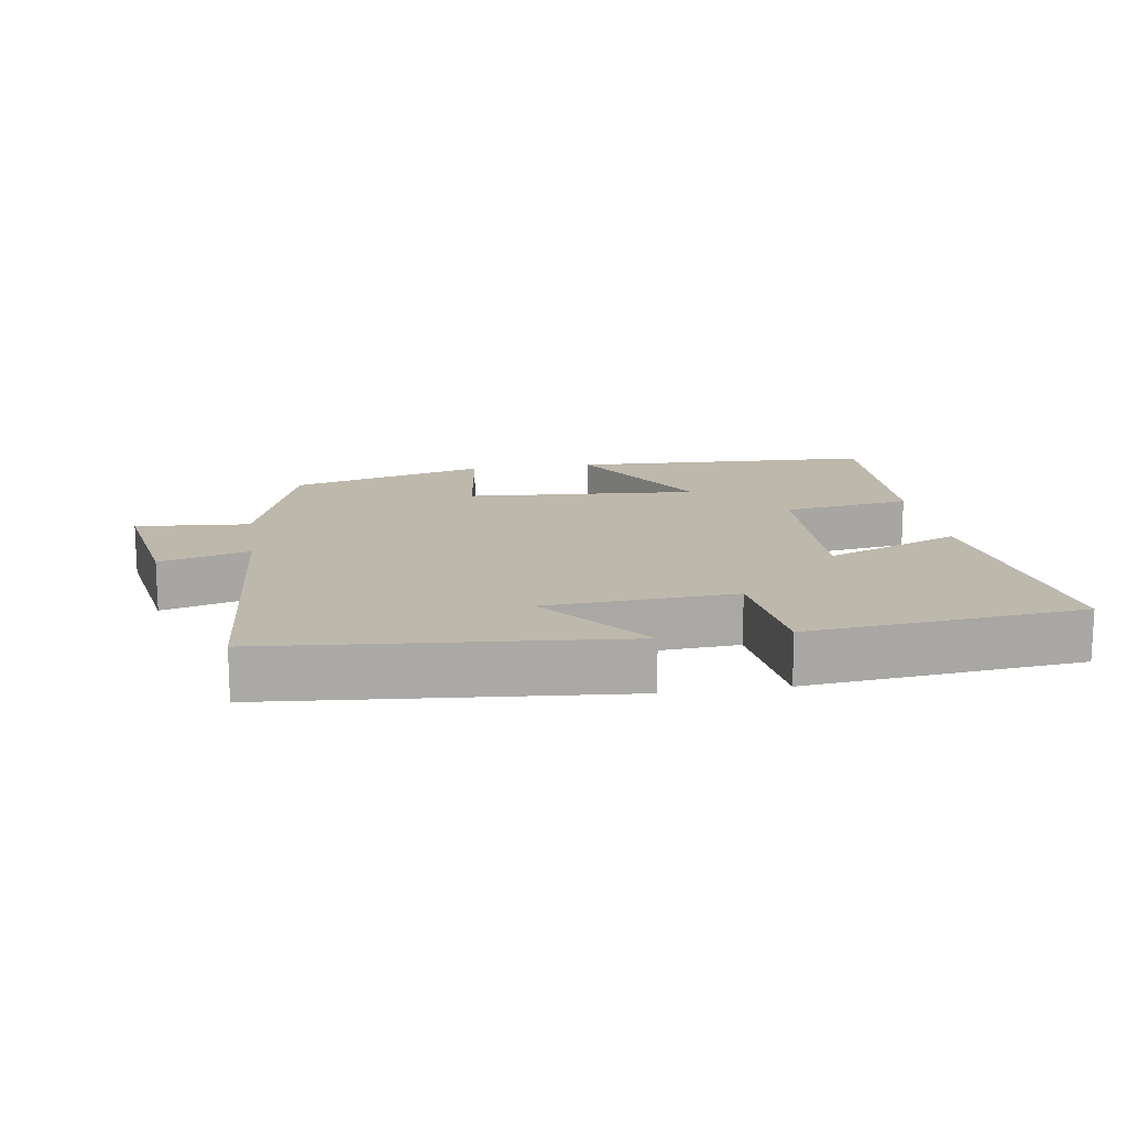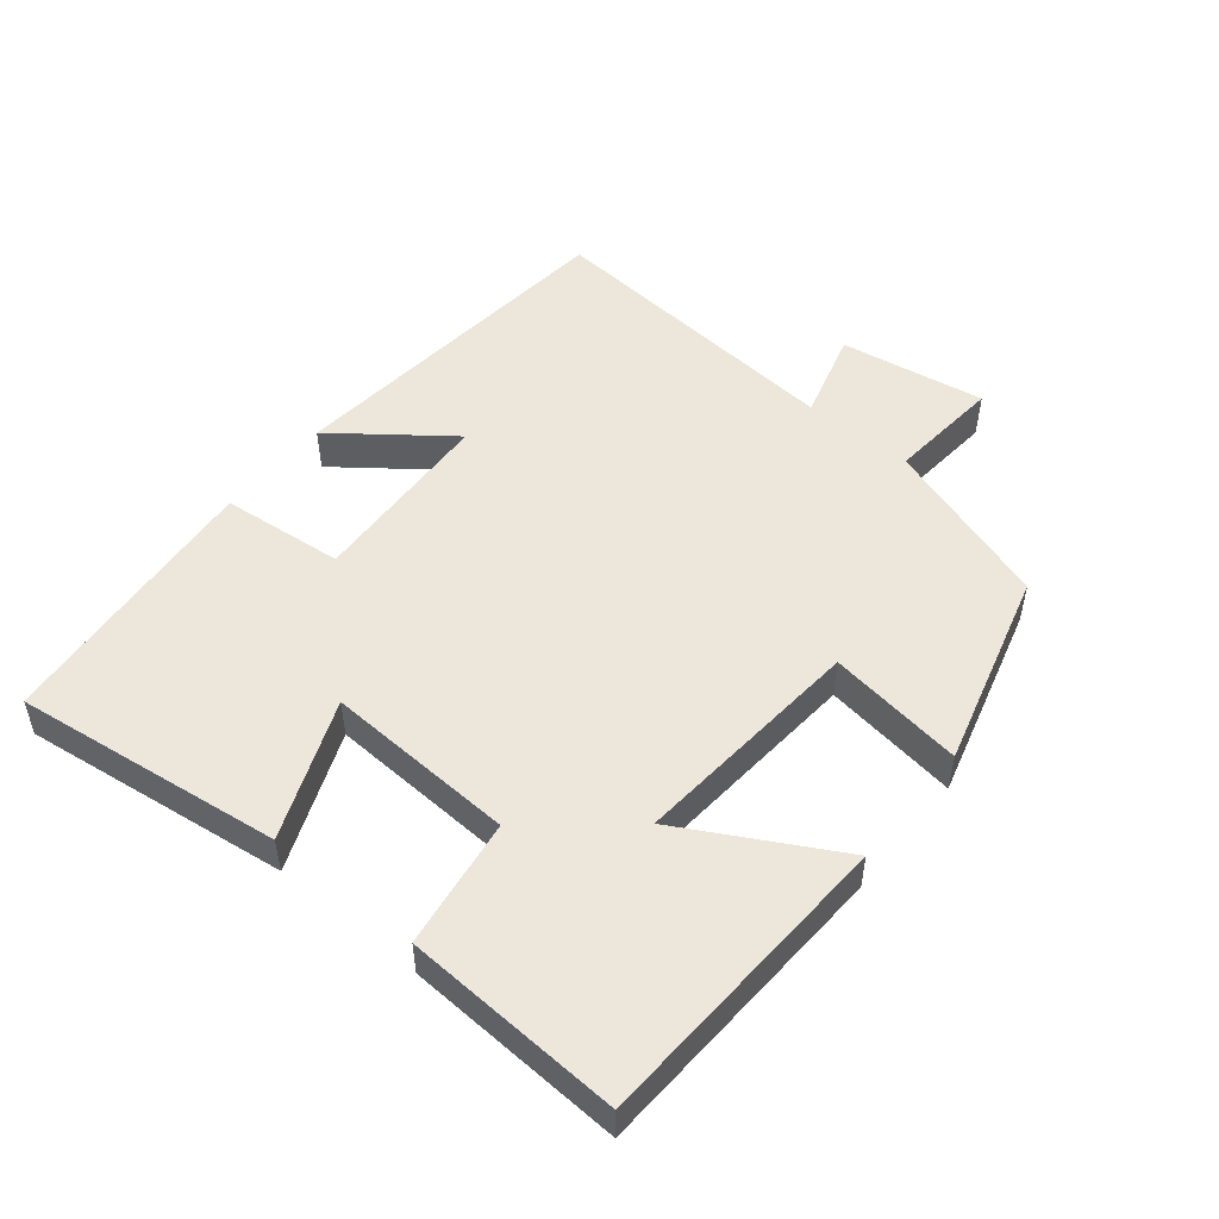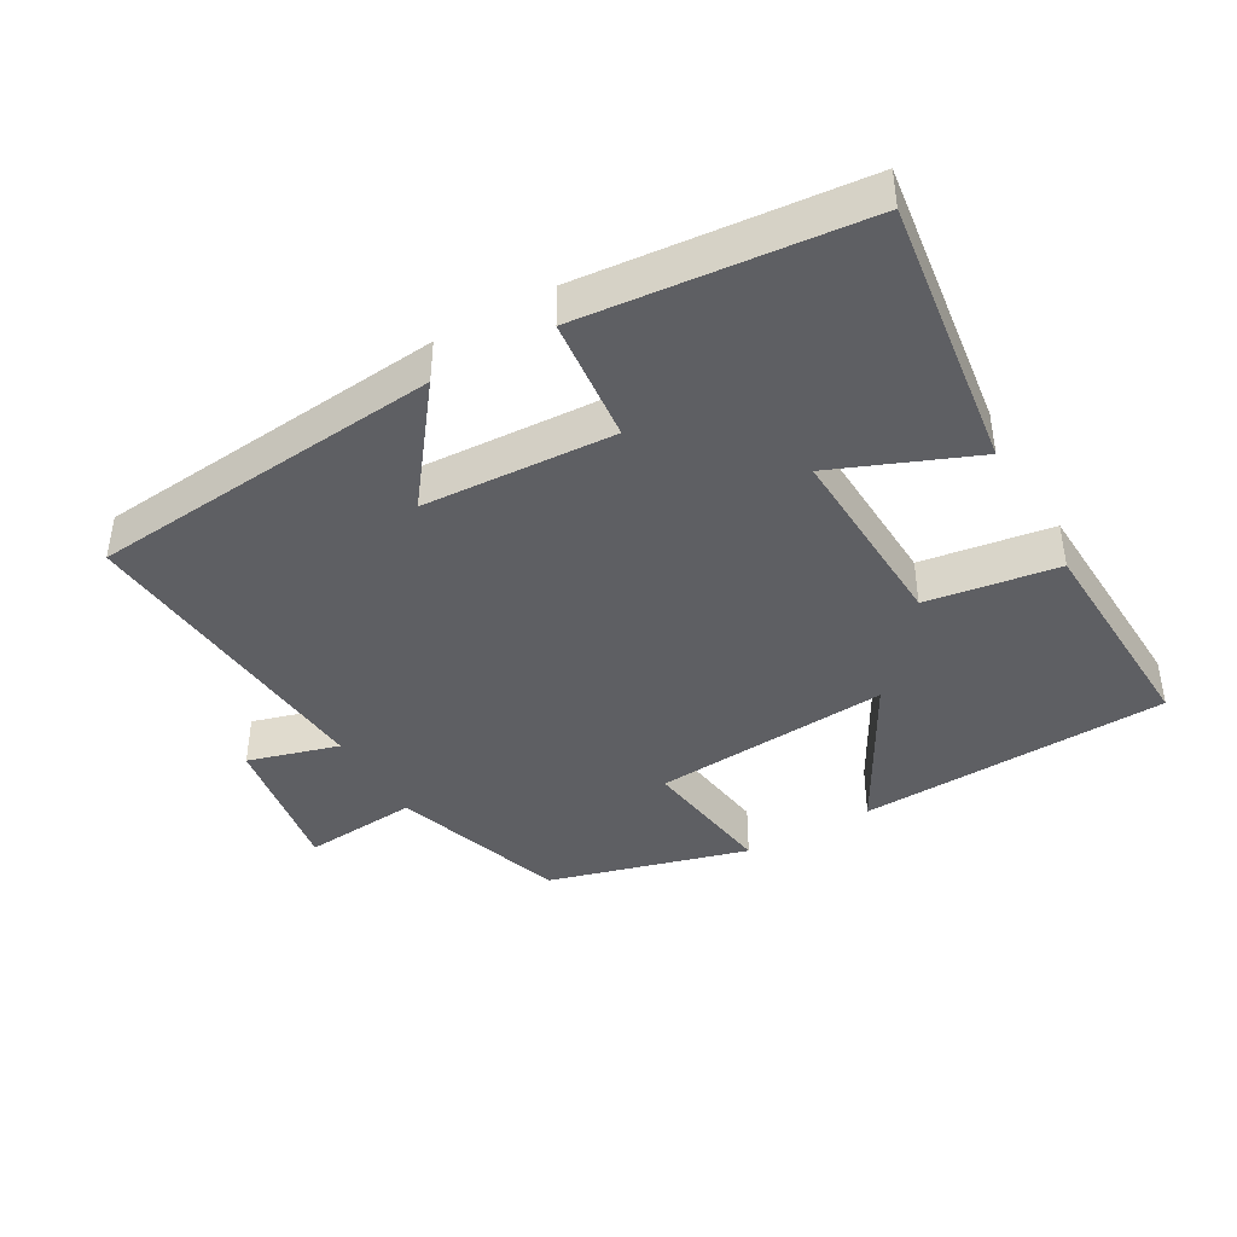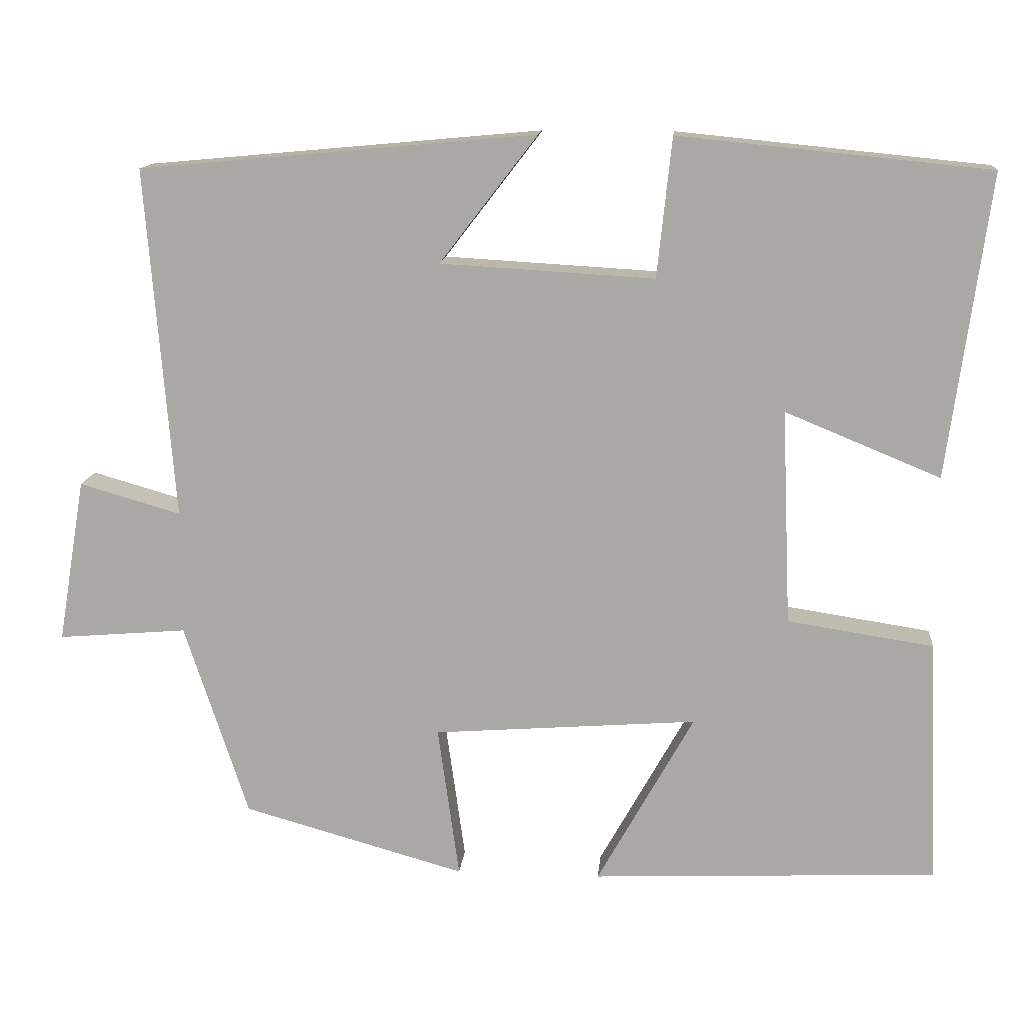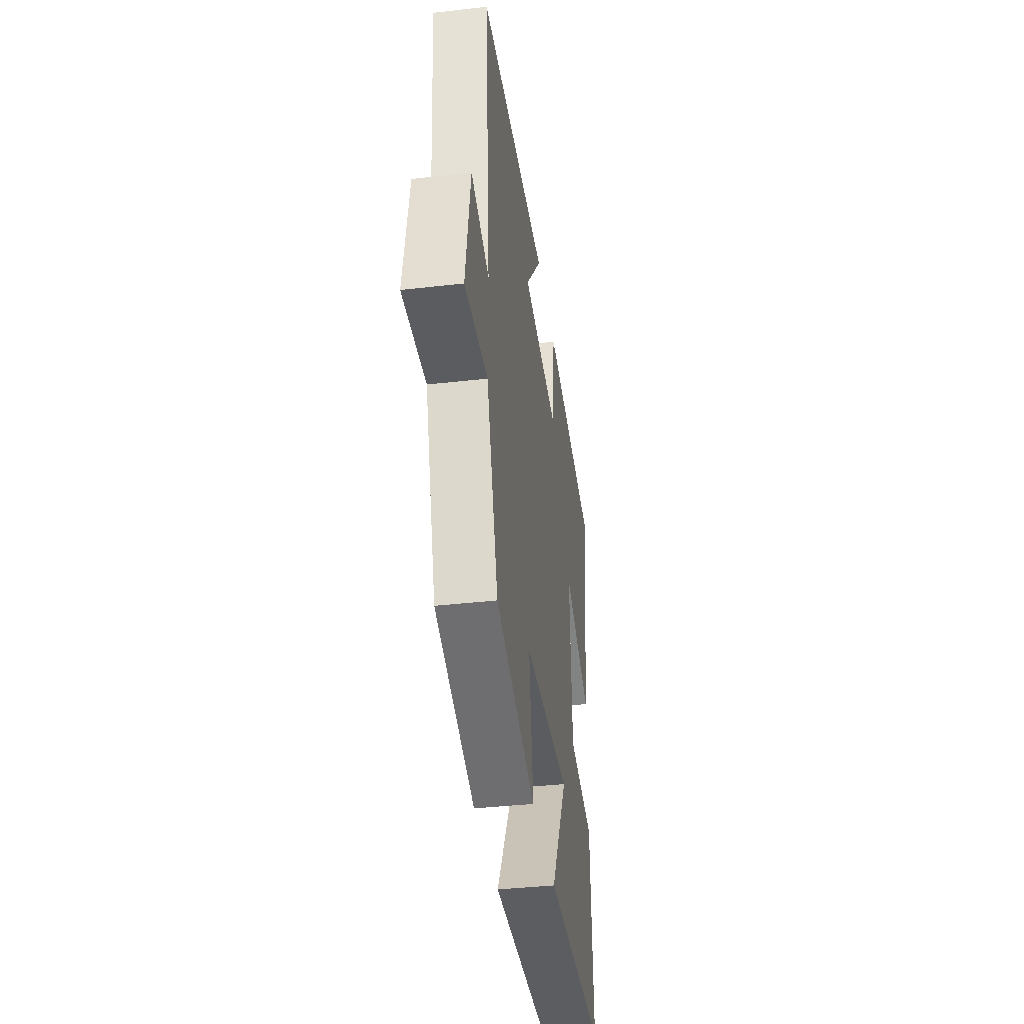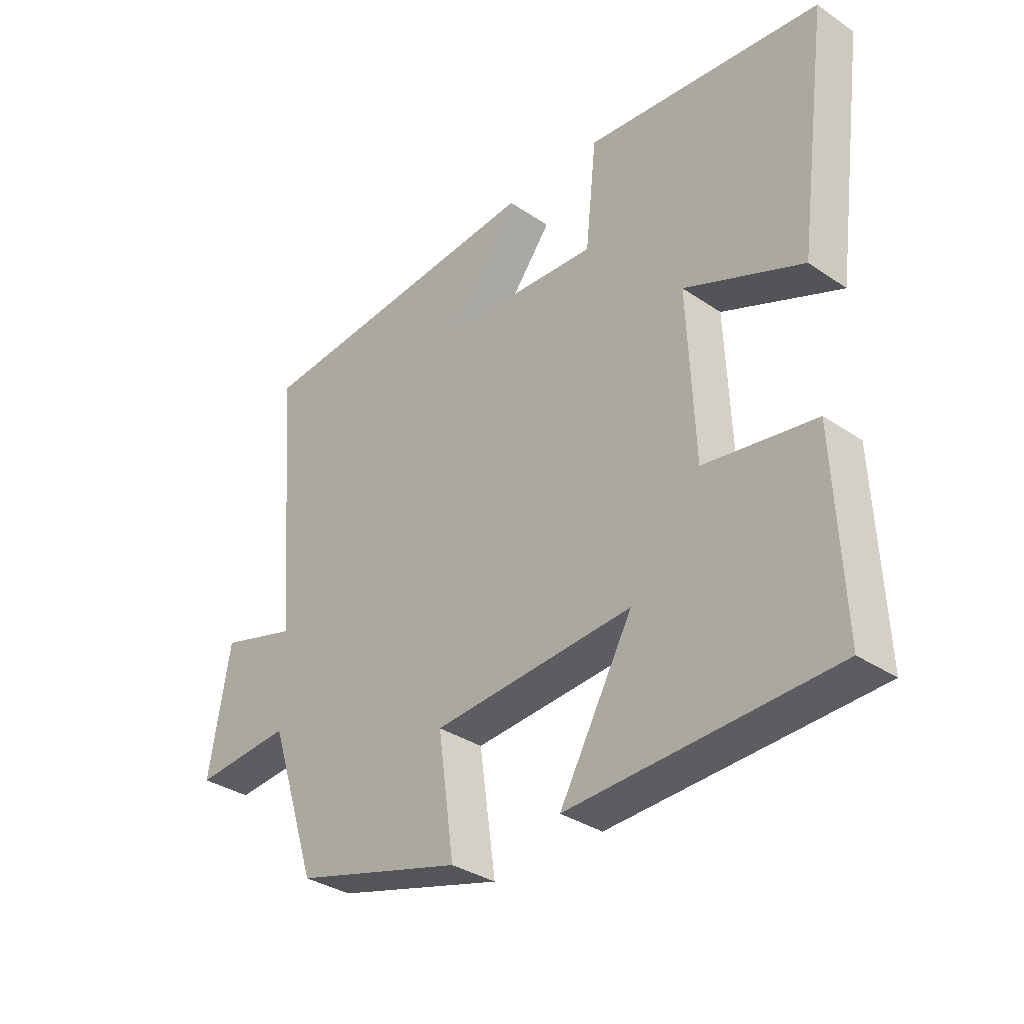
<metadata>
{"format":"obj","ext":"obj","renderer":"f3d","projection":"perspective","resolution":1024,"background":"white","views":[{"elev":14.8,"azim":-9.0,"up":"+Y"},{"elev":50.9,"azim":129.5,"up":"+Y"},{"elev":-41.6,"azim":29.9,"up":"+Y"},{"elev":13.7,"azim":5.3,"up":"+Z"},{"elev":-39.2,"azim":-81.9,"up":"+Z"},{"elev":-33.9,"azim":47.3,"up":"+Z"}]}
</metadata>
<code>
v -0.536 0.07 0.453
v -0.021 0.07 0.5
v -0.148 0.07 0.335
v 0.13 0.07 0.319
v 0.149 0.07 0.5
v 0.553 0.07 0.46
v 0.5 0.07 0.066
v 0.298 0.07 0.149
v 0.31 0.07 -0.131
v 0.5 0.07 -0.16
v 0.514 0.07 -0.48
v 0.063 0.07 -0.5
v 0.189 0.07 -0.274
v -0.155 0.07 -0.3
v -0.127 0.07 -0.5
v -0.417 0.07 -0.419
v -0.5 0.07 -0.166
v -0.668 0.07 -0.18
v -0.632 0.07 0.034
v -0.5 0.07 -0.004
v -0.536 0 0.453
v -0.021 0 0.5
v -0.148 0 0.335
v 0.13 0 0.319
v 0.149 0 0.5
v 0.553 0 0.46
v 0.5 0 0.066
v 0.298 0 0.149
v 0.31 0 -0.131
v 0.5 0 -0.16
v 0.514 0 -0.48
v 0.063 0 -0.5
v 0.189 0 -0.274
v -0.155 0 -0.3
v -0.127 0 -0.5
v -0.417 0 -0.419
v -0.5 0 -0.166
v -0.668 0 -0.18
v -0.632 0 0.034
v -0.5 0 -0.004
f 17 18 19 20
f 15 16 17 20
f 14 15 20 1
f 13 14 1
f 10 11 12 13
f 9 10 13
f 8 9 13 1
f 5 6 7 8
f 4 5 8
f 3 4 8
f 3 8 1
f 1 2 3
f 40 39 38 37
f 40 37 36 35
f 21 40 35 34
f 21 34 33
f 33 32 31 30
f 33 30 29
f 21 33 29 28
f 28 27 26 25
f 28 25 24
f 28 24 23
f 21 28 23
f 23 22 21
f 1 21 22 2
f 2 22 23 3
f 3 23 24 4
f 4 24 25 5
f 5 25 26 6
f 6 26 27 7
f 7 27 28 8
f 8 28 29 9
f 9 29 30 10
f 10 30 31 11
f 11 31 32 12
f 12 32 33 13
f 13 33 34 14
f 14 34 35 15
f 15 35 36 16
f 16 36 37 17
f 17 37 38 18
f 18 38 39 19
f 19 39 40 20
f 20 40 21 1

</code>
